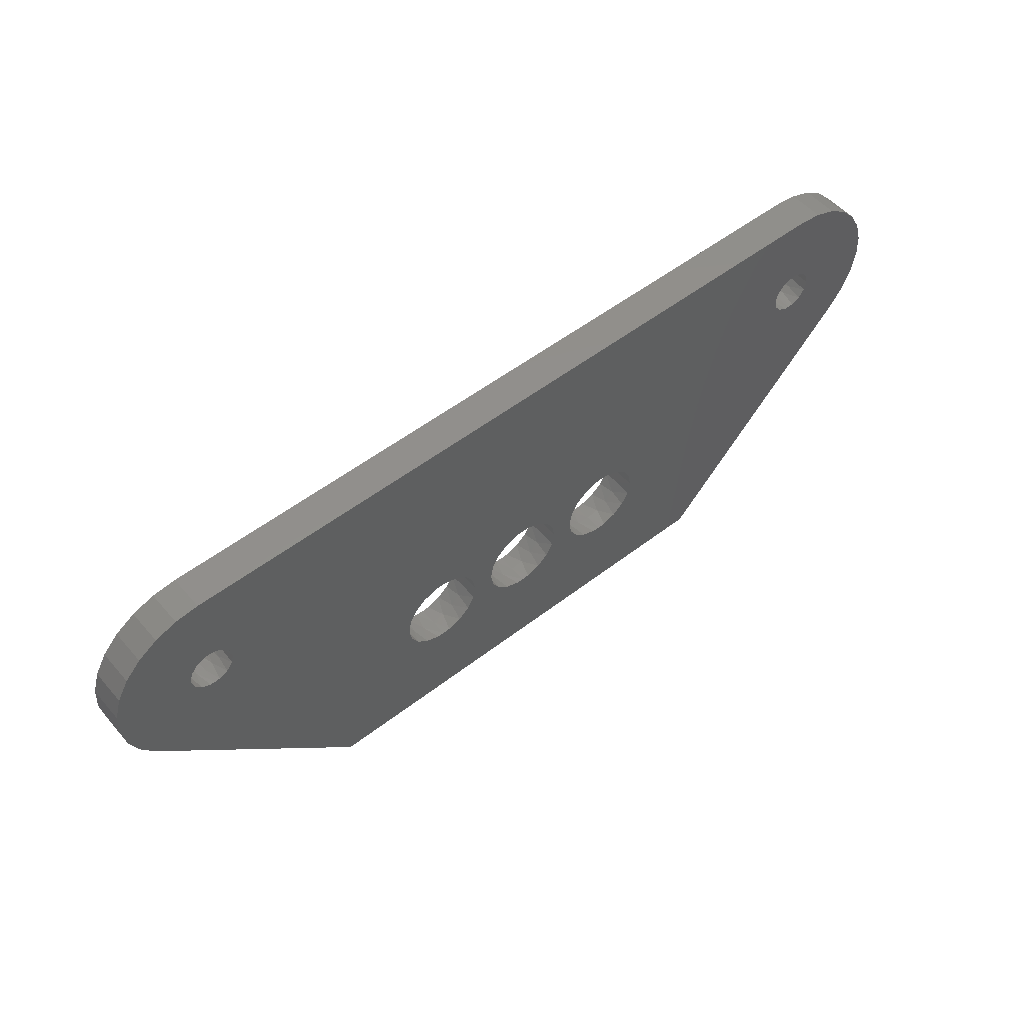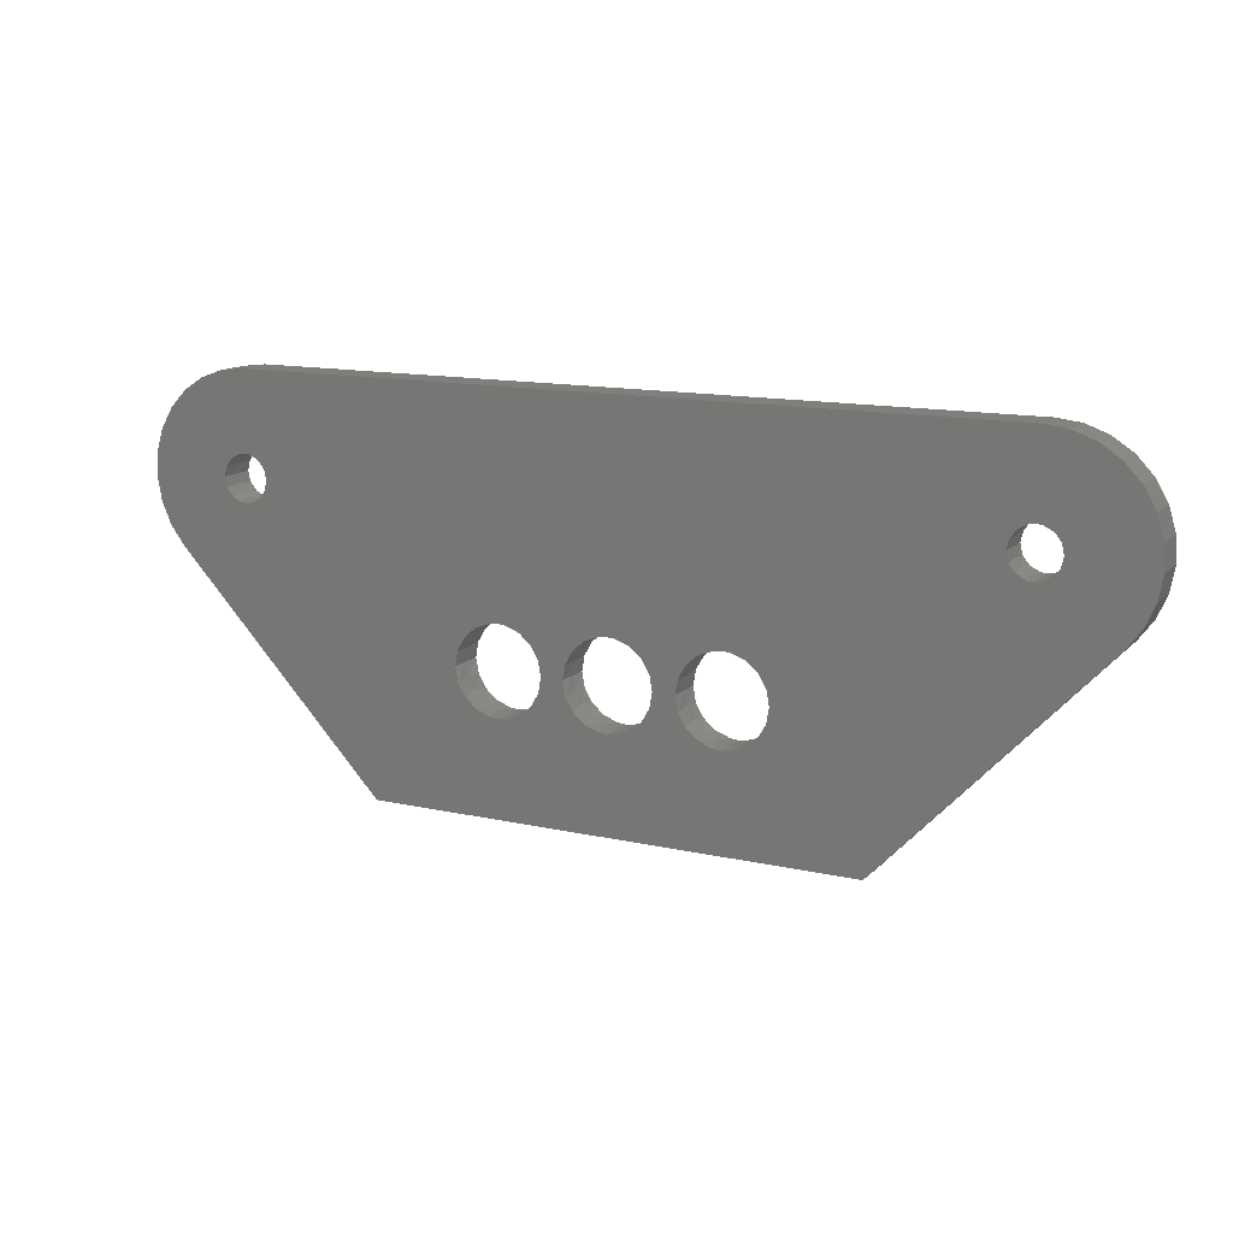
<metadata>
{"format":"stl","ext":"stl","renderer":"f3d","projection":"perspective","resolution":1024,"background":"white","views":[{"elev":52.7,"azim":140.3,"up":"+Y"},{"elev":13.2,"azim":27.1,"up":"+Y"}]}
</metadata>
<code>
# stl→obj: 377 verts, 760 faces
v -30.89 -4.815 1.25
v -30.89 -4.815 2.5
v -31.86 -3.512 1.25
v -31.86 -3.512 2.5
v -32.51 -2.019 1.25
v -32.51 -2.019 2.5
v -32.8 -0.4177 1.25
v -32.8 -0.4177 2.5
v -32.7 1.206 1.25
v -32.7 1.206 2.5
v -32.24 2.766 1.25
v -32.24 2.766 2.5
v -31.43 4.175 1.25
v -31.43 4.175 2.5
v -30.31 5.359 1.25
v -30.31 5.359 2.5
v -28.95 6.254 1.25
v -28.95 6.254 2.5
v -27.42 6.811 1.25
v -27.42 6.811 2.5
v -25.81 7 1.25
v -25.81 7 2.5
v -30.89 -4.815 0
v -31.86 -3.512 0
v -32.51 -2.019 0
v -32.8 -0.4177 0
v -32.7 1.206 0
v -32.24 2.766 0
v -31.43 4.175 0
v -30.31 5.359 0
v -28.95 6.254 0
v -27.42 6.811 0
v -25.81 7 0
v -29.29 -6.5 2.5
v -23.69 -12.41 1.25
v -23.69 -12.41 2.5
v -23.69 -12.41 0
v -29.29 -6.5 0
v -16.5 -20 1.25
v -16.5 -20 2.5
v -16.5 -20 0
v 0 -20 1.25
v 0 -20 2.5
v 16.5 -20 1.25
v 16.5 -20 2.5
v 0 -20 0
v 16.5 -20 0
v 29.29 -6.5 2.5
v 30.89 -4.815 1.25
v 30.89 -4.815 2.5
v 23.69 -12.41 1.25
v 23.69 -12.41 2.5
v 29.29 -6.5 0
v 23.69 -12.41 0
v 30.89 -4.815 0
v 25.81 7 1.25
v 25.81 7 2.5
v 27.42 6.811 1.25
v 27.42 6.811 2.5
v 28.95 6.254 1.25
v 28.95 6.254 2.5
v 30.31 5.359 1.25
v 30.31 5.359 2.5
v 31.43 4.175 1.25
v 31.43 4.175 2.5
v 32.24 2.766 1.25
v 32.24 2.766 2.5
v 32.7 1.206 1.25
v 32.7 1.206 2.5
v 32.8 -0.4177 1.25
v 32.8 -0.4177 2.5
v 32.51 -2.019 1.25
v 32.51 -2.019 2.5
v 31.86 -3.512 1.25
v 31.86 -3.512 2.5
v 25.81 7 0
v 27.42 6.811 0
v 28.95 6.254 0
v 30.31 5.359 0
v 31.43 4.175 0
v 32.24 2.766 0
v 32.7 1.206 0
v 32.8 -0.4177 0
v 32.51 -2.019 0
v 31.86 -3.512 0
v -1.776e-14 7 1.25
v -3.553e-15 7 2.5
v -1.066e-14 7 0
v -24.68 1.131 1.25
v -24.81 1.251 0
v -24.37 0.6942 0
v -25.2 1.478 1.25
v -26.94 1.131 1.25
v -26.81 1.251 0
v -26.42 1.478 1.25
v -27.25 0.6942 0
v -24.81 1.251 2.5
v -24.37 0.6942 2.5
v -26.81 1.251 2.5
v -27.25 0.6942 2.5
v -24.33 0.6123 1.25
v -24.21 0 0
v -24.21 0 1.25
v -25.45 1.56 0
v -25.81 1.6 1.25
v -25.81 1.6 0
v -26.16 1.56 0
v -27.29 0.6123 1.25
v -27.41 -1.959e-16 1.25
v -27.41 -1.959e-16 0
v -24.21 0 2.5
v -25.45 1.56 2.5
v -25.81 1.6 2.5
v -26.16 1.56 2.5
v -27.41 -1.959e-16 2.5
v -26.94 -1.131 1.25
v -26.81 -1.251 0
v -27.25 -0.6942 0
v -26.42 -1.478 1.25
v -24.68 -1.131 1.25
v -24.81 -1.251 0
v -25.2 -1.478 1.25
v -24.37 -0.6942 0
v -26.81 -1.251 2.5
v -27.25 -0.6942 2.5
v -24.81 -1.251 2.5
v -24.37 -0.6942 2.5
v -27.29 -0.6123 1.25
v -26.16 -1.56 0
v -25.81 -1.6 1.25
v -25.81 -1.6 0
v -25.45 -1.56 0
v -24.33 -0.6123 1.25
v -26.16 -1.56 2.5
v -25.81 -1.6 2.5
v -25.45 -1.56 2.5
v 24.68 1.131 1.25
v 24.81 1.251 2.5
v 24.37 0.6942 2.5
v 25.2 1.478 1.25
v 26.94 1.131 1.25
v 26.81 1.251 2.5
v 26.42 1.478 1.25
v 27.25 0.6942 2.5
v 24.81 1.251 0
v 24.37 0.6942 0
v 26.81 1.251 0
v 27.25 0.6942 0
v 24.33 0.6123 1.25
v 24.21 5.878e-16 2.5
v 24.21 0 1.25
v 25.45 1.56 2.5
v 25.81 1.6 1.25
v 25.81 1.6 2.5
v 26.16 1.56 2.5
v 27.29 0.6123 1.25
v 27.41 -1.959e-16 1.25
v 27.41 1.029e-15 2.5
v 24.21 5.878e-16 0
v 25.45 1.56 0
v 25.81 1.6 0
v 26.16 1.56 0
v 27.41 1.029e-15 0
v 26.94 -1.131 1.25
v 26.81 -1.251 2.5
v 27.25 -0.6942 2.5
v 26.42 -1.478 1.25
v 24.68 -1.131 1.25
v 24.81 -1.251 2.5
v 25.2 -1.478 1.25
v 24.37 -0.6942 2.5
v 26.81 -1.251 0
v 27.25 -0.6942 0
v 24.81 -1.251 0
v 24.37 -0.6942 0
v 27.29 -0.6123 1.25
v 26.16 -1.56 2.5
v 25.81 -1.6 1.25
v 25.81 -1.6 2.5
v 25.45 -1.56 2.5
v 24.33 -0.6123 1.25
v 26.16 -1.56 0
v 25.81 -1.6 0
v 25.45 -1.56 0
v -5.073 -8.737 1.25
v -5.202 -8.572 0
v -4.681 -9.474 0
v -5.737 -8.073 1.25
v -6 -7.902 0
v -6.573 -7.647 1.25
v -9.263 -8.073 1.25
v -9 -7.902 0
v -8.427 -7.647 1.25
v -9.798 -8.572 0
v -9.927 -8.737 1.25
v -10.32 -9.474 0
v -5.202 -8.572 2.5
v -4.681 -9.474 2.5
v -6 -7.902 2.5
v -9 -7.902 2.5
v -9.798 -8.572 2.5
v -10.32 -9.474 2.5
v -4.647 -9.573 1.25
v -4.5 -10.5 0
v -4.5 -10.5 1.25
v -6.979 -7.546 0
v -7.5 -7.5 1.25
v -7.5 -7.5 0
v -8.021 -7.546 0
v -10.35 -9.573 1.25
v -10.5 -10.5 1.25
v -10.5 -10.5 0
v -4.5 -10.5 2.5
v -6.979 -7.546 2.5
v -7.5 -7.5 2.5
v -8.021 -7.546 2.5
v -10.5 -10.5 2.5
v -9.927 -12.26 1.25
v -9.798 -12.43 0
v -10.32 -11.53 0
v -9.263 -12.93 1.25
v -9 -13.1 0
v -8.427 -13.35 1.25
v -5.737 -12.93 1.25
v -6 -13.1 0
v -6.573 -13.35 1.25
v -5.202 -12.43 0
v -5.073 -12.26 1.25
v -4.681 -11.53 0
v -9.798 -12.43 2.5
v -10.32 -11.53 2.5
v -9 -13.1 2.5
v -6 -13.1 2.5
v -5.202 -12.43 2.5
v -4.681 -11.53 2.5
v -10.35 -11.43 1.25
v -8.021 -13.45 0
v -7.5 -13.5 1.25
v -7.5 -13.5 0
v -6.979 -13.45 0
v -4.647 -11.43 1.25
v -8.021 -13.45 2.5
v -7.5 -13.5 2.5
v -6.979 -13.45 2.5
v 2.427 -8.737 1.25
v 2.298 -8.572 0
v 2.819 -9.474 0
v 1.763 -8.073 1.25
v 1.5 -7.902 0
v 0.9271 -7.647 1.25
v -1.763 -8.073 1.25
v -1.5 -7.902 0
v -0.9271 -7.647 1.25
v -2.298 -8.572 0
v -2.427 -8.737 1.25
v -2.819 -9.474 0
v 2.298 -8.572 2.5
v 2.819 -9.474 2.5
v 1.5 -7.902 2.5
v -1.5 -7.902 2.5
v -2.298 -8.572 2.5
v -2.819 -9.474 2.5
v 2.853 -9.573 1.25
v 3 -10.5 0
v 3 -10.5 1.25
v 0.5209 -7.546 0
v -3.216e-15 -7.5 1.25
v -7.81e-15 -7.5 0
v -0.5209 -7.546 0
v -2.853 -9.573 1.25
v -3 -10.5 1.25
v -3 -10.5 0
v 3 -10.5 2.5
v 0.5209 -7.546 2.5
v -7.81e-15 -7.5 2.5
v -0.5209 -7.546 2.5
v -3 -10.5 2.5
v -2.427 -12.26 1.25
v -2.298 -12.43 0
v -2.819 -11.53 0
v -1.763 -12.93 1.25
v -1.5 -13.1 0
v -0.9271 -13.35 1.25
v 1.763 -12.93 1.25
v 1.5 -13.1 0
v 0.9271 -13.35 1.25
v 2.298 -12.43 0
v 2.427 -12.26 1.25
v 2.819 -11.53 0
v -2.298 -12.43 2.5
v -2.819 -11.53 2.5
v -1.5 -13.1 2.5
v 1.5 -13.1 2.5
v 2.298 -12.43 2.5
v 2.819 -11.53 2.5
v -2.853 -11.43 1.25
v -0.5209 -13.45 0
v -2.481e-15 -13.5 1.25
v -5.88e-15 -13.5 0
v 0.5209 -13.45 0
v 2.853 -11.43 1.25
v -0.5209 -13.45 2.5
v -5.88e-15 -13.5 2.5
v 0.5209 -13.45 2.5
v 9.927 -8.737 1.25
v 9.798 -8.572 0
v 10.32 -9.474 0
v 9.263 -8.073 1.25
v 9 -7.902 0
v 8.427 -7.647 1.25
v 5.737 -8.073 1.25
v 6 -7.902 0
v 6.573 -7.647 1.25
v 5.202 -8.572 0
v 5.073 -8.737 1.25
v 4.681 -9.474 0
v 9.798 -8.572 2.5
v 10.32 -9.474 2.5
v 9 -7.902 2.5
v 6 -7.902 2.5
v 5.202 -8.572 2.5
v 4.681 -9.474 2.5
v 10.35 -9.573 1.25
v 10.5 -10.5 0
v 10.5 -10.5 1.25
v 8.021 -7.546 0
v 7.5 -7.5 1.25
v 7.5 -7.5 0
v 6.979 -7.546 0
v 4.647 -9.573 1.25
v 4.5 -10.5 1.25
v 4.5 -10.5 0
v 10.5 -10.5 2.5
v 8.021 -7.546 2.5
v 7.5 -7.5 2.5
v 6.979 -7.546 2.5
v 4.5 -10.5 2.5
v 5.073 -12.26 1.25
v 5.202 -12.43 0
v 4.681 -11.53 0
v 5.737 -12.93 1.25
v 6 -13.1 0
v 6.573 -13.35 1.25
v 9.263 -12.93 1.25
v 9 -13.1 0
v 8.427 -13.35 1.25
v 9.798 -12.43 0
v 9.927 -12.26 1.25
v 10.32 -11.53 0
v 5.202 -12.43 2.5
v 4.681 -11.53 2.5
v 6 -13.1 2.5
v 9 -13.1 2.5
v 9.798 -12.43 2.5
v 10.32 -11.53 2.5
v 4.647 -11.43 1.25
v 6.979 -13.45 0
v 7.5 -13.5 1.25
v 7.5 -13.5 0
v 8.021 -13.45 0
v 10.35 -11.43 1.25
v 6.979 -13.45 2.5
v 7.5 -13.5 2.5
v 8.021 -13.45 2.5
v 25.81 -6.5 0
v -7.105e-15 -20 0
v -7.5 -6.5 0
v -7.105e-15 -6.5 0
v 7.5 -6.5 0
v -25.81 -6.5 0
v 25.81 -6.5 2.5
v -25.81 -6.5 2.5
v 7.5 -6.5 2.5
v -7.105e-15 -20 2.5
v -7.5 -6.5 2.5
v -7.105e-15 -6.5 2.5
v -1.066e-14 7 2.5
f 1 2 3
f 3 2 4
f 3 4 5
f 5 4 6
f 5 6 7
f 7 6 8
f 7 8 9
f 9 8 10
f 9 10 11
f 11 10 12
f 11 12 13
f 13 12 14
f 13 14 15
f 15 14 16
f 15 16 17
f 17 16 18
f 17 18 19
f 19 18 20
f 19 20 21
f 21 20 22
f 23 1 24
f 24 1 3
f 24 3 25
f 25 3 5
f 25 5 26
f 26 5 7
f 26 7 27
f 27 7 9
f 27 9 28
f 28 9 11
f 28 11 29
f 29 11 13
f 29 13 30
f 30 13 15
f 30 15 31
f 31 15 17
f 31 17 32
f 32 17 19
f 32 19 33
f 33 19 21
f 2 1 34
f 35 34 1
f 36 34 35
f 37 35 38
f 1 38 35
f 23 38 1
f 35 39 36
f 36 39 40
f 37 41 35
f 35 41 39
f 39 42 40
f 40 42 43
f 42 44 43
f 43 44 45
f 41 46 39
f 39 46 42
f 46 47 42
f 42 47 44
f 48 49 50
f 49 48 51
f 51 48 52
f 53 51 54
f 51 53 49
f 49 53 55
f 51 52 44
f 44 52 45
f 54 51 47
f 47 51 44
f 56 57 58
f 58 57 59
f 58 59 60
f 60 59 61
f 60 61 62
f 62 61 63
f 62 63 64
f 64 63 65
f 64 65 66
f 66 65 67
f 66 67 68
f 68 67 69
f 68 69 70
f 70 69 71
f 70 71 72
f 72 71 73
f 72 73 74
f 74 73 75
f 74 75 49
f 49 75 50
f 76 56 77
f 77 56 58
f 77 58 78
f 78 58 60
f 78 60 79
f 79 60 62
f 79 62 80
f 80 62 64
f 80 64 81
f 81 64 66
f 81 66 82
f 82 66 68
f 82 68 83
f 83 68 70
f 83 70 84
f 84 70 72
f 84 72 85
f 85 72 74
f 85 74 55
f 55 74 49
f 56 86 57
f 57 86 87
f 86 21 87
f 87 21 22
f 76 88 56
f 56 88 86
f 88 33 86
f 86 33 21
f 89 90 91
f 90 89 92
f 93 94 95
f 96 94 93
f 97 89 98
f 92 89 97
f 99 93 95
f 93 99 100
f 89 91 101
f 101 91 102
f 101 102 103
f 90 92 104
f 104 92 105
f 104 105 106
f 94 107 95
f 95 107 106
f 95 106 105
f 93 108 96
f 96 108 109
f 96 109 110
f 89 101 98
f 98 101 103
f 98 103 111
f 97 112 92
f 92 112 113
f 92 113 105
f 99 95 114
f 114 95 105
f 114 105 113
f 93 100 108
f 108 100 115
f 108 115 109
f 116 117 118
f 117 116 119
f 120 121 122
f 123 121 120
f 124 116 125
f 119 116 124
f 126 120 122
f 120 126 127
f 116 118 128
f 128 118 110
f 128 110 109
f 117 119 129
f 129 119 130
f 129 130 131
f 121 132 122
f 122 132 131
f 122 131 130
f 120 133 123
f 123 133 103
f 123 103 102
f 116 128 125
f 125 128 109
f 125 109 115
f 124 134 119
f 119 134 135
f 119 135 130
f 126 122 136
f 136 122 130
f 136 130 135
f 120 127 133
f 133 127 111
f 133 111 103
f 137 138 139
f 138 137 140
f 141 142 143
f 144 142 141
f 145 137 146
f 140 137 145
f 147 141 143
f 141 147 148
f 137 139 149
f 149 139 150
f 149 150 151
f 138 140 152
f 152 140 153
f 152 153 154
f 142 155 143
f 143 155 154
f 143 154 153
f 141 156 144
f 144 156 157
f 144 157 158
f 137 149 146
f 146 149 151
f 146 151 159
f 145 160 140
f 140 160 161
f 140 161 153
f 147 143 162
f 162 143 153
f 162 153 161
f 141 148 156
f 156 148 163
f 156 163 157
f 164 165 166
f 165 164 167
f 168 169 170
f 171 169 168
f 172 164 173
f 167 164 172
f 174 168 170
f 168 174 175
f 164 166 176
f 176 166 158
f 176 158 157
f 165 167 177
f 177 167 178
f 177 178 179
f 169 180 170
f 170 180 179
f 170 179 178
f 168 181 171
f 171 181 151
f 171 151 150
f 164 176 173
f 173 176 157
f 173 157 163
f 172 182 167
f 167 182 183
f 167 183 178
f 174 170 184
f 184 170 178
f 184 178 183
f 168 175 181
f 181 175 159
f 181 159 151
f 185 186 187
f 186 185 188
f 188 189 186
f 189 188 190
f 191 192 193
f 194 192 191
f 195 194 191
f 196 194 195
f 197 185 198
f 188 185 197
f 199 188 197
f 190 188 199
f 200 191 193
f 191 200 201
f 201 195 191
f 195 201 202
f 185 187 203
f 203 187 204
f 203 204 205
f 189 190 206
f 206 190 207
f 206 207 208
f 192 209 193
f 193 209 208
f 193 208 207
f 195 210 196
f 196 210 211
f 196 211 212
f 185 203 198
f 198 203 205
f 198 205 213
f 199 214 190
f 190 214 215
f 190 215 207
f 200 193 216
f 216 193 207
f 216 207 215
f 195 202 210
f 210 202 217
f 210 217 211
f 218 219 220
f 219 218 221
f 221 222 219
f 222 221 223
f 224 225 226
f 227 225 224
f 228 227 224
f 229 227 228
f 230 218 231
f 221 218 230
f 232 221 230
f 223 221 232
f 233 224 226
f 224 233 234
f 234 228 224
f 228 234 235
f 218 220 236
f 236 220 212
f 236 212 211
f 222 223 237
f 237 223 238
f 237 238 239
f 225 240 226
f 226 240 239
f 226 239 238
f 228 241 229
f 229 241 205
f 229 205 204
f 218 236 231
f 231 236 211
f 231 211 217
f 232 242 223
f 223 242 243
f 223 243 238
f 233 226 244
f 244 226 238
f 244 238 243
f 228 235 241
f 241 235 213
f 241 213 205
f 245 246 247
f 246 245 248
f 248 249 246
f 249 248 250
f 251 252 253
f 254 252 251
f 255 254 251
f 256 254 255
f 257 245 258
f 248 245 257
f 259 248 257
f 250 248 259
f 260 251 253
f 251 260 261
f 261 255 251
f 255 261 262
f 245 247 263
f 263 247 264
f 263 264 265
f 249 250 266
f 266 250 267
f 266 267 268
f 252 269 253
f 253 269 268
f 253 268 267
f 255 270 256
f 256 270 271
f 256 271 272
f 245 263 258
f 258 263 265
f 258 265 273
f 259 274 250
f 250 274 275
f 250 275 267
f 260 253 276
f 276 253 267
f 276 267 275
f 255 262 270
f 270 262 277
f 270 277 271
f 278 279 280
f 279 278 281
f 281 282 279
f 282 281 283
f 284 285 286
f 287 285 284
f 288 287 284
f 289 287 288
f 290 278 291
f 281 278 290
f 292 281 290
f 283 281 292
f 293 284 286
f 284 293 294
f 294 288 284
f 288 294 295
f 278 280 296
f 296 280 272
f 296 272 271
f 282 283 297
f 297 283 298
f 297 298 299
f 285 300 286
f 286 300 299
f 286 299 298
f 288 301 289
f 289 301 265
f 289 265 264
f 278 296 291
f 291 296 271
f 291 271 277
f 292 302 283
f 283 302 303
f 283 303 298
f 293 286 304
f 304 286 298
f 304 298 303
f 288 295 301
f 301 295 273
f 301 273 265
f 305 306 307
f 306 305 308
f 308 309 306
f 309 308 310
f 311 312 313
f 314 312 311
f 315 314 311
f 316 314 315
f 317 305 318
f 308 305 317
f 319 308 317
f 310 308 319
f 320 311 313
f 311 320 321
f 321 315 311
f 315 321 322
f 305 307 323
f 323 307 324
f 323 324 325
f 309 310 326
f 326 310 327
f 326 327 328
f 312 329 313
f 313 329 328
f 313 328 327
f 315 330 316
f 316 330 331
f 316 331 332
f 305 323 318
f 318 323 325
f 318 325 333
f 319 334 310
f 310 334 335
f 310 335 327
f 320 313 336
f 336 313 327
f 336 327 335
f 315 322 330
f 330 322 337
f 330 337 331
f 338 339 340
f 339 338 341
f 341 342 339
f 342 341 343
f 344 345 346
f 347 345 344
f 348 347 344
f 349 347 348
f 350 338 351
f 341 338 350
f 352 341 350
f 343 341 352
f 353 344 346
f 344 353 354
f 354 348 344
f 348 354 355
f 338 340 356
f 356 340 332
f 356 332 331
f 342 343 357
f 357 343 358
f 357 358 359
f 345 360 346
f 346 360 359
f 346 359 358
f 348 361 349
f 349 361 325
f 349 325 324
f 338 356 351
f 351 356 331
f 351 331 337
f 352 362 343
f 343 362 363
f 343 363 358
f 353 346 364
f 364 346 358
f 364 358 363
f 348 355 361
f 361 355 333
f 361 333 325
f 360 47 359
f 357 359 47
f 329 365 328
f 326 328 365
f 148 83 163
f 83 173 163
f 118 26 110
f 26 96 110
f 299 357 366
f 367 208 209
f 368 367 88
f 266 268 329
f 329 268 368
f 329 368 369
f 299 300 357
f 357 300 285
f 357 285 342
f 342 285 287
f 342 287 339
f 339 287 289
f 339 289 340
f 340 289 264
f 340 264 332
f 332 264 247
f 332 247 316
f 316 247 246
f 316 246 314
f 314 246 249
f 314 249 312
f 312 249 266
f 312 266 329
f 162 82 147
f 147 82 83
f 147 83 148
f 256 186 254
f 254 186 189
f 254 189 252
f 252 189 206
f 252 206 269
f 269 206 208
f 269 208 268
f 268 208 367
f 268 367 368
f 186 256 187
f 187 256 272
f 187 272 204
f 204 272 280
f 204 280 229
f 229 280 279
f 229 279 227
f 227 279 282
f 227 282 225
f 225 282 297
f 225 297 240
f 240 297 299
f 240 299 239
f 47 366 357
f 365 53 47
f 365 47 307
f 365 307 306
f 365 306 309
f 365 309 326
f 33 88 367
f 33 367 104
f 33 104 106
f 33 106 32
f 76 161 160
f 76 160 369
f 76 369 368
f 76 368 88
f 370 367 209
f 370 209 192
f 370 192 194
f 370 194 196
f 370 196 212
f 370 212 41
f 370 41 38
f 365 329 369
f 369 160 145
f 369 145 146
f 369 146 159
f 369 159 175
f 369 175 174
f 369 174 184
f 369 184 183
f 369 183 365
f 47 360 345
f 47 345 347
f 47 347 349
f 47 349 324
f 47 324 307
f 161 76 77
f 161 77 78
f 161 78 79
f 161 79 80
f 161 80 81
f 161 81 82
f 161 82 162
f 84 183 182
f 84 182 172
f 84 172 173
f 84 173 83
f 365 183 84
f 365 84 85
f 365 85 55
f 365 55 53
f 106 28 29
f 106 29 30
f 106 30 31
f 106 31 32
f 27 28 106
f 27 106 107
f 27 107 94
f 27 94 96
f 27 96 26
f 25 26 118
f 25 118 117
f 25 117 129
f 25 129 131
f 25 131 370
f 370 38 23
f 370 23 24
f 370 24 25
f 367 370 131
f 367 131 132
f 367 132 121
f 367 121 123
f 367 123 102
f 367 102 91
f 367 91 90
f 367 90 104
f 41 212 220
f 41 220 219
f 41 219 222
f 41 222 237
f 41 237 239
f 41 239 299
f 41 299 366
f 363 45 364
f 45 363 362
f 335 371 336
f 371 335 334
f 135 372 136
f 372 135 134
f 113 20 114
f 20 113 22
f 22 113 112
f 179 371 177
f 371 179 373
f 373 179 180
f 154 57 152
f 57 154 155
f 243 40 244
f 40 243 242
f 158 166 71
f 115 8 125
f 374 362 303
f 216 215 375
f 75 73 371
f 371 73 177
f 373 376 336
f 336 376 275
f 336 275 274
f 336 274 320
f 320 274 259
f 320 259 321
f 321 259 257
f 321 257 322
f 322 257 258
f 322 258 337
f 337 258 273
f 337 273 351
f 351 273 295
f 351 295 350
f 350 295 294
f 350 294 352
f 352 294 293
f 352 293 362
f 362 293 304
f 362 304 303
f 69 142 71
f 71 142 144
f 71 144 158
f 48 50 371
f 371 50 75
f 99 10 100
f 100 10 8
f 100 8 115
f 376 375 275
f 275 375 215
f 275 215 276
f 276 215 214
f 276 214 260
f 260 214 199
f 260 199 261
f 261 199 197
f 261 197 262
f 262 197 198
f 262 198 277
f 277 198 213
f 277 213 291
f 291 213 235
f 291 235 290
f 290 235 234
f 290 234 292
f 292 234 233
f 292 233 302
f 302 233 244
f 302 244 303
f 45 362 374
f 371 334 319
f 371 319 317
f 371 317 318
f 371 318 45
f 371 45 48
f 372 134 6
f 372 6 4
f 372 4 2
f 372 2 34
f 40 242 232
f 40 232 230
f 40 230 231
f 40 231 217
f 372 34 40
f 372 40 217
f 372 217 202
f 372 202 201
f 372 201 200
f 372 200 216
f 372 216 375
f 12 10 99
f 12 99 114
f 12 114 20
f 12 20 18
f 12 18 16
f 12 16 14
f 371 373 336
f 155 142 69
f 155 69 67
f 155 67 65
f 155 65 63
f 155 63 61
f 155 61 59
f 155 59 57
f 373 180 169
f 373 169 171
f 373 171 150
f 373 150 139
f 373 139 138
f 373 138 152
f 373 152 57
f 373 57 377
f 373 377 376
f 45 318 333
f 45 333 355
f 45 355 354
f 45 354 353
f 45 353 364
f 73 71 166
f 73 166 165
f 73 165 177
f 372 375 136
f 6 134 124
f 6 124 125
f 6 125 8
f 375 376 377
f 375 377 22
f 375 22 112
f 375 112 97
f 375 97 98
f 375 98 111
f 375 111 127
f 375 127 126
f 375 126 136
f 40 374 303
f 40 303 244

</code>
